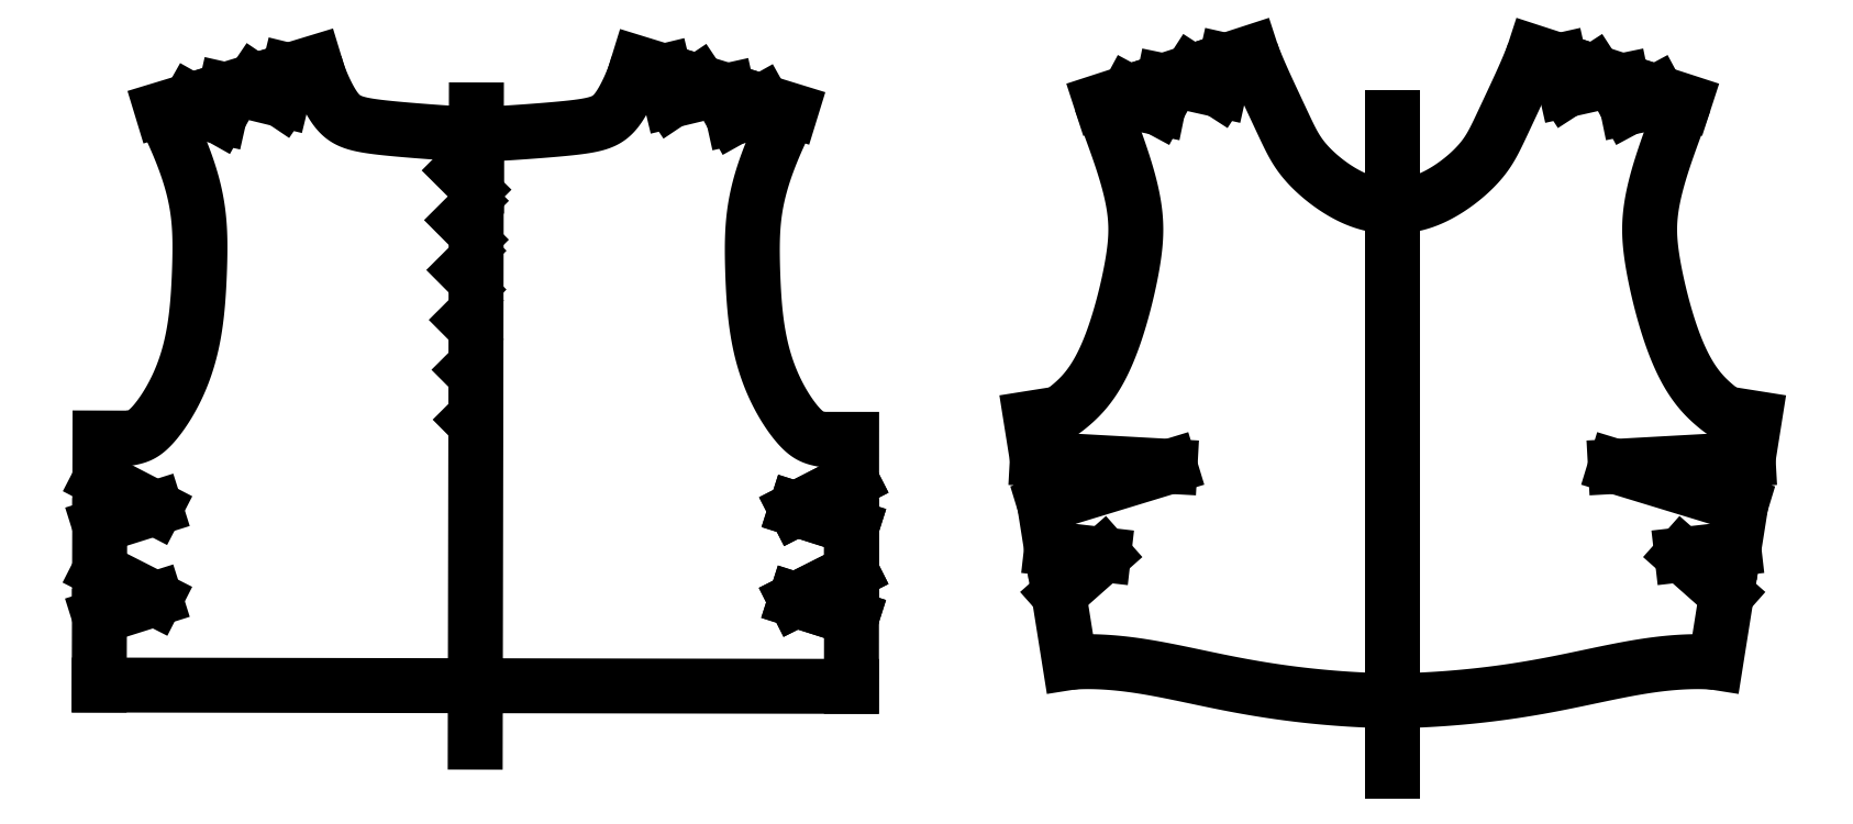
<metadata>
{"format":"dxf","ext":"dxf","renderer":"ezdxf+matplotlib","layout":"modelspace","background":"white","min_lineweight":24,"dpi":150}
</metadata>
<code>
0
SECTION
2
ENTITIES
0
SPLINE
8
0
70
1064
71
5
72
31
73
25
74
0
42
1e-09
43
1e-10
44
1e-10
40
0
40
0
40
0
40
0
40
0
40
0
40
0.05
40
0.1
40
0.15
40
0.2
40
0.25
40
0.3
40
0.35
40
0.4
40
0.45
40
0.5
40
0.55
40
0.6
40
0.65
40
0.7
40
0.75
40
0.8
40
0.85
40
0.9
40
0.95
40
1
40
1
40
1
40
1
40
1
40
1
10
14.52
20
57.94
30
0
10
14.49
20
57.88
30
0
10
14.45
20
57.76
30
0
10
14.38
20
57.58
30
0
10
14.26
20
57.32
30
0
10
14.11
20
56.97
30
0
10
13.95
20
56.63
30
0
10
13.8
20
56.31
30
0
10
13.66
20
56.01
30
0
10
13.54
20
55.76
30
0
10
13.43
20
55.54
30
0
10
13.31
20
55.34
30
0
10
13.18
20
55.14
30
0
10
13.01
20
54.95
30
0
10
12.8
20
54.75
30
0
10
12.56
20
54.55
30
0
10
12.3
20
54.36
30
0
10
12.03
20
54.19
30
0
10
11.75
20
54.05
30
0
10
11.48
20
53.96
30
0
10
11.22
20
53.9
30
0
10
11.03
20
53.88
30
0
10
10.9
20
53.89
30
0
10
10.82
20
53.89
30
0
10
10.78
20
53.9
30
0
0
SPLINE
8
0
70
1064
71
5
72
31
73
25
74
0
42
1e-09
43
1e-10
44
1e-10
40
0
40
0
40
0
40
0
40
0
40
0
40
0.05
40
0.1
40
0.15
40
0.2
40
0.25
40
0.3
40
0.35
40
0.4
40
0.45
40
0.5
40
0.55
40
0.6
40
0.65
40
0.7
40
0.75
40
0.8
40
0.85
40
0.9
40
0.95
40
1
40
1
40
1
40
1
40
1
40
1
10
7.049
20
57.94
30
0
10
7.07
20
57.88
30
0
10
7.114
20
57.76
30
0
10
7.187
20
57.58
30
0
10
7.3
20
57.32
30
0
10
7.457
20
56.97
30
0
10
7.616
20
56.63
30
0
10
7.768
20
56.31
30
0
10
7.905
20
56.01
30
0
10
8.025
20
55.76
30
0
10
8.137
20
55.54
30
0
10
8.253
20
55.34
30
0
10
8.39
20
55.14
30
0
10
8.558
20
54.95
30
0
10
8.762
20
54.75
30
0
10
9
20
54.55
30
0
10
9.263
20
54.36
30
0
10
9.539
20
54.19
30
0
10
9.818
20
54.05
30
0
10
10.09
20
53.96
30
0
10
10.34
20
53.9
30
0
10
10.53
20
53.88
30
0
10
10.66
20
53.89
30
0
10
10.74
20
53.89
30
0
10
10.78
20
53.9
30
0
0
SPLINE
8
0
70
1064
71
5
72
31
73
25
74
0
42
1e-09
43
1e-10
44
1e-10
40
0
40
0
40
0
40
0
40
0
40
0
40
0.05
40
0.1
40
0.15
40
0.2
40
0.25
40
0.3
40
0.35
40
0.4
40
0.45
40
0.5
40
0.55
40
0.6
40
0.65
40
0.7
40
0.75
40
0.8
40
0.85
40
0.9
40
0.95
40
1
40
1
40
1
40
1
40
1
40
1
10
-17.69
20
57.67
30
0
10
-17.68
20
57.62
30
0
10
-17.66
20
57.54
30
0
10
-17.61
20
57.4
30
0
10
-17.54
20
57.2
30
0
10
-17.43
20
56.95
30
0
10
-17.31
20
56.72
30
0
10
-17.19
20
56.51
30
0
10
-17.06
20
56.33
30
0
10
-16.91
20
56.2
30
0
10
-16.74
20
56.11
30
0
10
-16.51
20
56.04
30
0
10
-16.24
20
55.99
30
0
10
-15.91
20
55.95
30
0
10
-15.53
20
55.91
30
0
10
-15.14
20
55.88
30
0
10
-14.76
20
55.85
30
0
10
-14.4
20
55.82
30
0
10
-14.09
20
55.8
30
0
10
-13.85
20
55.79
30
0
10
-13.67
20
55.78
30
0
10
-13.55
20
55.78
30
0
10
-13.48
20
55.78
30
0
10
-13.44
20
55.78
30
0
10
-13.42
20
55.78
30
0
0
LINE
8
0
10
-3.513
20
41.19
30
0
11
-13.45
21
41.21
31
0
0
LINE
8
0
10
-23.38
20
41.22
30
0
11
-13.45
21
41.21
31
0
0
SPLINE
8
0
70
1064
71
5
72
41
73
35
74
0
42
1e-09
43
1e-10
44
1e-10
40
0
40
0
40
0
40
0
40
0
40
0
40
0.03333
40
0.06667
40
0.1
40
0.1333
40
0.1667
40
0.2
40
0.2333
40
0.2667
40
0.3
40
0.3333
40
0.3667
40
0.4
40
0.4333
40
0.4667
40
0.5
40
0.5333
40
0.5667
40
0.6
40
0.6333
40
0.6667
40
0.7
40
0.7333
40
0.7667
40
0.8
40
0.8333
40
0.8667
40
0.9
40
0.9333
40
0.9667
40
1
40
1
40
1
40
1
40
1
40
1
10
-21.73
20
56.44
30
0
10
-21.7
20
56.38
30
0
10
-21.64
20
56.26
30
0
10
-21.54
20
56.07
30
0
10
-21.41
20
55.79
30
0
10
-21.26
20
55.43
30
0
10
-21.11
20
55.05
30
0
10
-20.98
20
54.67
30
0
10
-20.87
20
54.29
30
0
10
-20.8
20
53.91
30
0
10
-20.75
20
53.55
30
0
10
-20.72
20
53.19
30
0
10
-20.72
20
52.83
30
0
10
-20.72
20
52.47
30
0
10
-20.74
20
52.09
30
0
10
-20.75
20
51.69
30
0
10
-20.78
20
51.28
30
0
10
-20.83
20
50.85
30
0
10
-20.89
20
50.42
30
0
10
-20.99
20
49.98
30
0
10
-21.12
20
49.56
30
0
10
-21.29
20
49.16
30
0
10
-21.48
20
48.79
30
0
10
-21.67
20
48.47
30
0
10
-21.86
20
48.21
30
0
10
-22.03
20
48.02
30
0
10
-22.18
20
47.89
30
0
10
-22.32
20
47.81
30
0
10
-22.47
20
47.77
30
0
10
-22.65
20
47.73
30
0
10
-22.86
20
47.71
30
0
10
-23.06
20
47.7
30
0
10
-23.21
20
47.72
30
0
10
-23.31
20
47.74
30
0
10
-23.36
20
47.75
30
0
0
SPLINE
8
0
70
1064
71
5
72
26
73
20
74
0
42
1e-09
43
1e-10
44
1e-10
40
0
40
0
40
0
40
0
40
0
40
0
40
0.06667
40
0.1333
40
0.2
40
0.2667
40
0.3333
40
0.4
40
0.4667
40
0.5333
40
0.6
40
0.6667
40
0.7333
40
0.8
40
0.8667
40
0.9333
40
1
40
1
40
1
40
1
40
1
40
1
10
2.251
20
41.82
30
0
10
2.301
20
41.82
30
0
10
2.41
20
41.83
30
0
10
2.603
20
41.84
30
0
10
2.913
20
41.85
30
0
10
3.371
20
41.82
30
0
10
3.878
20
41.77
30
0
10
4.42
20
41.68
30
0
10
4.989
20
41.57
30
0
10
5.585
20
41.44
30
0
10
6.206
20
41.31
30
0
10
6.854
20
41.19
30
0
10
7.525
20
41.07
30
0
10
8.21
20
40.98
30
0
10
8.894
20
40.9
30
0
10
9.562
20
40.85
30
0
10
10.07
20
40.82
30
0
10
10.43
20
40.81
30
0
10
10.67
20
40.81
30
0
10
10.78
20
40.81
30
0
0
LINE
8
0
10
10.78
20
56.22
30
0
11
10.78
21
38.94
31
0
0
SPLINE
8
0
70
1064
71
5
72
26
73
20
74
0
42
1e-09
43
1e-10
44
1e-10
40
0
40
0
40
0
40
0
40
0
40
0
40
0.06667
40
0.1333
40
0.2
40
0.2667
40
0.3333
40
0.4
40
0.4667
40
0.5333
40
0.6
40
0.6667
40
0.7333
40
0.8
40
0.8667
40
0.9333
40
1
40
1
40
1
40
1
40
1
40
1
10
19.31
20
41.82
30
0
10
19.26
20
41.82
30
0
10
19.15
20
41.83
30
0
10
18.96
20
41.84
30
0
10
18.65
20
41.85
30
0
10
18.19
20
41.82
30
0
10
17.69
20
41.77
30
0
10
17.14
20
41.68
30
0
10
16.58
20
41.57
30
0
10
15.98
20
41.44
30
0
10
15.36
20
41.31
30
0
10
14.71
20
41.19
30
0
10
14.04
20
41.07
30
0
10
13.35
20
40.98
30
0
10
12.67
20
40.9
30
0
10
12
20
40.85
30
0
10
11.49
20
40.82
30
0
10
11.13
20
40.81
30
0
10
10.9
20
40.81
30
0
10
10.78
20
40.81
30
0
0
SPLINE
8
0
70
1064
71
5
72
36
73
30
74
0
42
1e-09
43
1e-10
44
1e-10
40
0
40
0
40
0
40
0
40
0
40
0
40
0.04
40
0.08
40
0.12
40
0.16
40
0.2
40
0.24
40
0.28
40
0.32
40
0.36
40
0.4
40
0.44
40
0.48
40
0.52
40
0.56
40
0.6
40
0.64
40
0.68
40
0.72
40
0.76
40
0.8
40
0.84
40
0.88
40
0.92
40
0.96
40
1
40
1
40
1
40
1
40
1
40
1
10
20.34
20
48.27
30
0
10
20.31
20
48.27
30
0
10
20.25
20
48.27
30
0
10
20.13
20
48.28
30
0
10
19.96
20
48.29
30
0
10
19.75
20
48.33
30
0
10
19.6
20
48.39
30
0
10
19.48
20
48.46
30
0
10
19.35
20
48.56
30
0
10
19.2
20
48.69
30
0
10
19.01
20
48.87
30
0
10
18.8
20
49.11
30
0
10
18.58
20
49.44
30
0
10
18.37
20
49.84
30
0
10
18.18
20
50.32
30
0
10
18.01
20
50.83
30
0
10
17.86
20
51.37
30
0
10
17.74
20
51.89
30
0
10
17.64
20
52.39
30
0
10
17.58
20
52.85
30
0
10
17.55
20
53.29
30
0
10
17.59
20
53.75
30
0
10
17.68
20
54.24
30
0
10
17.81
20
54.75
30
0
10
17.98
20
55.27
30
0
10
18.16
20
55.77
30
0
10
18.31
20
56.15
30
0
10
18.4
20
56.41
30
0
10
18.46
20
56.57
30
0
10
18.49
20
56.65
30
0
0
SPLINE
8
0
70
1064
71
5
72
36
73
30
74
0
42
1e-09
43
1e-10
44
1e-10
40
0
40
0
40
0
40
0
40
0
40
0
40
0.04
40
0.08
40
0.12
40
0.16
40
0.2
40
0.24
40
0.28
40
0.32
40
0.36
40
0.4
40
0.44
40
0.48
40
0.52
40
0.56
40
0.6
40
0.64
40
0.68
40
0.72
40
0.76
40
0.8
40
0.84
40
0.88
40
0.92
40
0.96
40
1
40
1
40
1
40
1
40
1
40
1
10
1.224
20
48.27
30
0
10
1.254
20
48.27
30
0
10
1.32
20
48.27
30
0
10
1.435
20
48.28
30
0
10
1.609
20
48.29
30
0
10
1.814
20
48.33
30
0
10
1.968
20
48.39
30
0
10
2.088
20
48.46
30
0
10
2.21
20
48.56
30
0
10
2.364
20
48.69
30
0
10
2.552
20
48.87
30
0
10
2.764
20
49.11
30
0
10
2.982
20
49.44
30
0
10
3.192
20
49.84
30
0
10
3.384
20
50.32
30
0
10
3.555
20
50.83
30
0
10
3.702
20
51.37
30
0
10
3.824
20
51.89
30
0
10
3.921
20
52.39
30
0
10
3.986
20
52.85
30
0
10
4.011
20
53.29
30
0
10
3.978
20
53.75
30
0
10
3.888
20
54.24
30
0
10
3.75
20
54.75
30
0
10
3.581
20
55.27
30
0
10
3.4
20
55.77
30
0
10
3.26
20
56.15
30
0
10
3.163
20
56.41
30
0
10
3.104
20
56.57
30
0
10
3.076
20
56.65
30
0
0
SPLINE
8
0
70
1064
71
5
72
31
73
25
74
0
42
1e-09
43
1e-10
44
1e-10
40
0
40
0
40
0
40
0
40
0
40
0
40
0.05
40
0.1
40
0.15
40
0.2
40
0.25
40
0.3
40
0.35
40
0.4
40
0.45
40
0.5
40
0.55
40
0.6
40
0.65
40
0.7
40
0.75
40
0.8
40
0.85
40
0.9
40
0.95
40
1
40
1
40
1
40
1
40
1
40
1
10
-9.145
20
57.65
30
0
10
-9.156
20
57.61
30
0
10
-9.18
20
57.52
30
0
10
-9.224
20
57.38
30
0
10
-9.297
20
57.19
30
0
10
-9.406
20
56.94
30
0
10
-9.525
20
56.7
30
0
10
-9.65
20
56.49
30
0
10
-9.781
20
56.32
30
0
10
-9.928
20
56.19
30
0
10
-10.1
20
56.1
30
0
10
-10.33
20
56.03
30
0
10
-10.6
20
55.98
30
0
10
-10.93
20
55.94
30
0
10
-11.31
20
55.91
30
0
10
-11.7
20
55.87
30
0
10
-12.09
20
55.84
30
0
10
-12.44
20
55.82
30
0
10
-12.75
20
55.8
30
0
10
-12.99
20
55.79
30
0
10
-13.18
20
55.78
30
0
10
-13.29
20
55.78
30
0
10
-13.36
20
55.78
30
0
10
-13.4
20
55.78
30
0
10
-13.42
20
55.78
30
0
0
SPLINE
8
0
70
1064
71
5
72
41
73
35
74
0
42
1e-09
43
1e-10
44
1e-10
40
0
40
0
40
0
40
0
40
0
40
0
40
0.03333
40
0.06667
40
0.1
40
0.1333
40
0.1667
40
0.2
40
0.2333
40
0.2667
40
0.3
40
0.3333
40
0.3667
40
0.4
40
0.4333
40
0.4667
40
0.5
40
0.5333
40
0.5667
40
0.6
40
0.6333
40
0.6667
40
0.7
40
0.7333
40
0.7667
40
0.8
40
0.8333
40
0.8667
40
0.9
40
0.9333
40
0.9667
40
1
40
1
40
1
40
1
40
1
40
1
10
-5.11
20
56.41
30
0
10
-5.141
20
56.35
30
0
10
-5.203
20
56.23
30
0
10
-5.299
20
56.04
30
0
10
-5.428
20
55.76
30
0
10
-5.588
20
55.4
30
0
10
-5.737
20
55.02
30
0
10
-5.868
20
54.64
30
0
10
-5.975
20
54.26
30
0
10
-6.052
20
53.89
30
0
10
-6.101
20
53.52
30
0
10
-6.126
20
53.17
30
0
10
-6.134
20
52.81
30
0
10
-6.131
20
52.44
30
0
10
-6.12
20
52.06
30
0
10
-6.103
20
51.66
30
0
10
-6.076
20
51.25
30
0
10
-6.033
20
50.83
30
0
10
-5.966
20
50.39
30
0
10
-5.869
20
49.96
30
0
10
-5.739
20
49.53
30
0
10
-5.577
20
49.13
30
0
10
-5.391
20
48.76
30
0
10
-5.196
20
48.44
30
0
10
-5.006
20
48.18
30
0
10
-4.835
20
47.99
30
0
10
-4.686
20
47.86
30
0
10
-4.549
20
47.78
30
0
10
-4.402
20
47.73
30
0
10
-4.223
20
47.7
30
0
10
-4.007
20
47.67
30
0
10
-3.813
20
47.67
30
0
10
-3.662
20
47.68
30
0
10
-3.56
20
47.7
30
0
10
-3.509
20
47.72
30
0
0
LINE
8
0
10
-13.42
20
56.42
30
0
11
-13.45
21
39.72
31
0
0
LINE
8
0
10
-20.97
20
56.67
30
0
11
-20.21
21
56.24
31
0
0
LINE
8
0
10
-20.21
20
56.24
30
0
11
-20.05
21
56.95
31
0
0
LINE
8
0
10
-19.29
20
57.18
30
0
11
-18.56
21
56.68
31
0
0
LINE
8
0
10
-18.56
20
56.68
30
0
11
-18.37
21
57.46
31
0
0
LINE
8
0
10
-8.279
20
56.67
30
0
11
-8.465
21
57.44
31
0
0
LINE
8
0
10
-6.633
20
56.22
30
0
11
-6.79
21
56.92
31
0
0
LINE
8
0
10
-7.546
20
57.16
30
0
11
-8.279
21
56.67
31
0
0
LINE
8
0
10
-5.872
20
56.64
30
0
11
-6.633
21
56.22
31
0
0
LINE
8
0
10
4.585
20
56.47
30
0
11
4.731
21
57.18
31
0
0
LINE
8
0
10
5.465
20
57.42
30
0
11
6.205
21
56.94
31
0
0
LINE
8
0
10
3.818
20
56.89
30
0
11
4.585
21
56.47
31
0
0
LINE
8
0
10
6.205
20
56.94
30
0
11
6.378
21
57.72
31
0
0
LINE
8
0
10
15.36
20
56.94
30
0
11
15.19
21
57.72
31
0
0
LINE
8
0
10
16.1
20
57.42
30
0
11
15.36
21
56.94
31
0
0
LINE
8
0
10
16.98
20
56.47
30
0
11
16.83
21
57.18
31
0
0
LINE
8
0
10
17.75
20
56.89
30
0
11
16.98
21
56.47
31
0
0
LINE
8
0
10
-23.36
20
46.66
30
0
11
-21.9
21
45.9
31
0
0
LINE
8
0
10
-21.9
20
45.9
30
0
11
-23.37
21
45.44
31
0
0
LINE
8
0
10
-23.37
20
44.25
30
0
11
-21.9
21
43.5
31
0
0
LINE
8
0
10
-21.9
20
43.5
30
0
11
-23.38
21
43.03
31
0
0
LINE
8
0
10
-4.977
20
45.87
30
0
11
-3.508
21
45.4
31
0
0
LINE
8
0
10
-3.51
20
46.62
30
0
11
-4.977
21
45.87
31
0
0
LINE
8
0
10
-3.509
20
44.21
30
0
11
-4.986
21
43.47
31
0
0
LINE
8
0
10
-4.986
20
43.47
30
0
11
-3.512
21
43
31
0
0
LINE
8
0
10
1.396
20
47.19
30
0
11
4.9
21
47
31
0
0
LINE
8
0
10
4.9
20
47
30
0
11
1.588
21
45.99
31
0
0
LINE
8
0
10
1.773
20
44.82
30
0
11
3.146
21
44.67
31
0
0
LINE
8
0
10
3.146
20
44.67
30
0
11
1.964
21
43.62
31
0
0
LINE
8
0
10
16.66
20
47
30
0
11
19.98
21
45.99
31
0
0
LINE
8
0
10
18.42
20
44.67
30
0
11
19.6
21
43.62
31
0
0
LINE
8
0
10
20.17
20
47.19
30
0
11
16.66
21
47
31
0
0
LINE
8
0
10
19.79
20
44.82
30
0
11
18.42
21
44.67
31
0
0
LINE
8
0
10
1.224
20
48.27
30
0
11
1.396
21
47.19
31
0
0
LINE
8
0
10
1.588
20
45.99
30
0
11
1.773
21
44.82
31
0
0
LINE
8
0
10
1.964
20
43.62
30
0
11
2.251
21
41.82
31
0
0
LINE
8
0
10
-21.73
20
56.44
30
0
11
-20.97
21
56.67
31
0
0
LINE
8
0
10
-20.05
20
56.95
30
0
11
-19.29
21
57.18
31
0
0
LINE
8
0
10
-18.37
20
57.46
30
0
11
-17.69
21
57.67
31
0
0
LINE
8
0
10
-23.36
20
47.75
30
0
11
-23.36
21
46.66
31
0
0
LINE
8
0
10
-23.37
20
45.44
30
0
11
-23.37
21
44.25
31
0
0
LINE
8
0
10
-23.38
20
43.03
30
0
11
-23.38
21
41.22
31
0
0
LINE
8
0
10
-3.511
20
45.4
30
0
11
-3.511
21
44.21
31
0
0
LINE
8
0
10
-3.509
20
44.21
30
0
11
-4.986
21
43.47
31
0
0
LINE
8
0
10
-4.986
20
43.47
30
0
11
-3.512
21
43
31
0
0
LINE
8
0
10
-4.977
20
45.87
30
0
11
-3.508
21
45.4
31
0
0
LINE
8
0
10
-3.51
20
46.62
30
0
11
-4.977
21
45.87
31
0
0
LINE
8
0
10
-3.512
20
43
30
0
11
-3.513
21
41.19
31
0
0
LINE
8
0
10
-3.509
20
47.72
30
0
11
-3.51
21
46.62
31
0
0
LINE
8
0
10
-3.511
20
45.4
30
0
11
-3.511
21
44.21
31
0
0
LINE
8
0
10
-8.465
20
57.44
30
0
11
-9.145
21
57.65
31
0
0
LINE
8
0
10
-5.11
20
56.41
30
0
11
-5.872
21
56.64
31
0
0
LINE
8
0
10
-6.79
20
56.92
30
0
11
-7.546
21
57.16
31
0
0
LINE
8
0
10
3.818
20
56.89
30
0
11
3.076
21
56.65
31
0
0
LINE
8
0
10
7.049
20
57.94
30
0
11
6.378
21
57.72
31
0
0
LINE
8
0
10
5.465
20
57.42
30
0
11
4.731
21
57.18
31
0
0
LINE
8
0
10
14.52
20
57.94
30
0
11
15.19
21
57.72
31
0
0
LINE
8
0
10
16.1
20
57.42
30
0
11
16.83
21
57.18
31
0
0
LINE
8
0
10
17.75
20
56.89
30
0
11
18.49
21
56.65
31
0
0
LINE
8
0
10
20.34
20
48.27
30
0
11
20.17
21
47.19
31
0
0
LINE
8
0
10
19.98
20
45.99
30
0
11
19.79
21
44.82
31
0
0
LINE
8
0
10
19.6
20
43.62
30
0
11
19.31
21
41.82
31
0
0
LINE
8
0
10
-13.42
20
54.41
30
0
11
-13.42
21
54.41
31
0
0
LINE
8
0
10
-13.42
20
54.41
30
0
11
-13.42
21
55.24
31
0
0
LINE
8
0
10
-13.42
20
55.24
30
0
11
-13.42
21
55.24
31
0
0
LINE
8
0
10
-13.42
20
55.24
30
0
11
-13.42
21
54.41
31
0
0
LINE
8
0
10
-13.42
20
54.41
30
0
11
-13.42
21
55.24
31
0
0
LINE
8
0
10
-13.42
20
54.41
30
0
11
-13.42
21
55.24
31
0
0
LWPOLYLINE
8
0
90
4
70
1
43
0
10
-13.01
20
54.82
10
-13.42
20
54.41
10
-13.84
20
54.82
10
-13.42
20
55.24
0
LWPOLYLINE
8
0
90
4
70
1
43
0
10
-13.07
20
53.5
10
-13.43
20
53.15
10
-13.78
20
53.51
10
-13.42
20
53.86
0
LWPOLYLINE
8
0
90
4
70
1
43
0
10
-13.14
20
52.19
10
-13.43
20
51.9
10
-13.72
20
52.19
10
-13.43
20
52.48
0
LWPOLYLINE
8
0
90
4
70
1
43
0
10
-13.21
20
50.87
10
-13.43
20
50.65
10
-13.65
20
50.87
10
-13.43
20
51.09
0
LWPOLYLINE
8
0
90
4
70
1
43
0
10
-13.28
20
49.55
10
-13.43
20
49.4
10
-13.58
20
49.55
10
-13.43
20
49.7
0
LWPOLYLINE
8
0
90
4
70
1
43
0
10
-13.32
20
48.23
10
-13.43
20
48.12
10
-13.55
20
48.23
10
-13.43
20
48.35
0
ENDSEC
0
EOF

</code>
